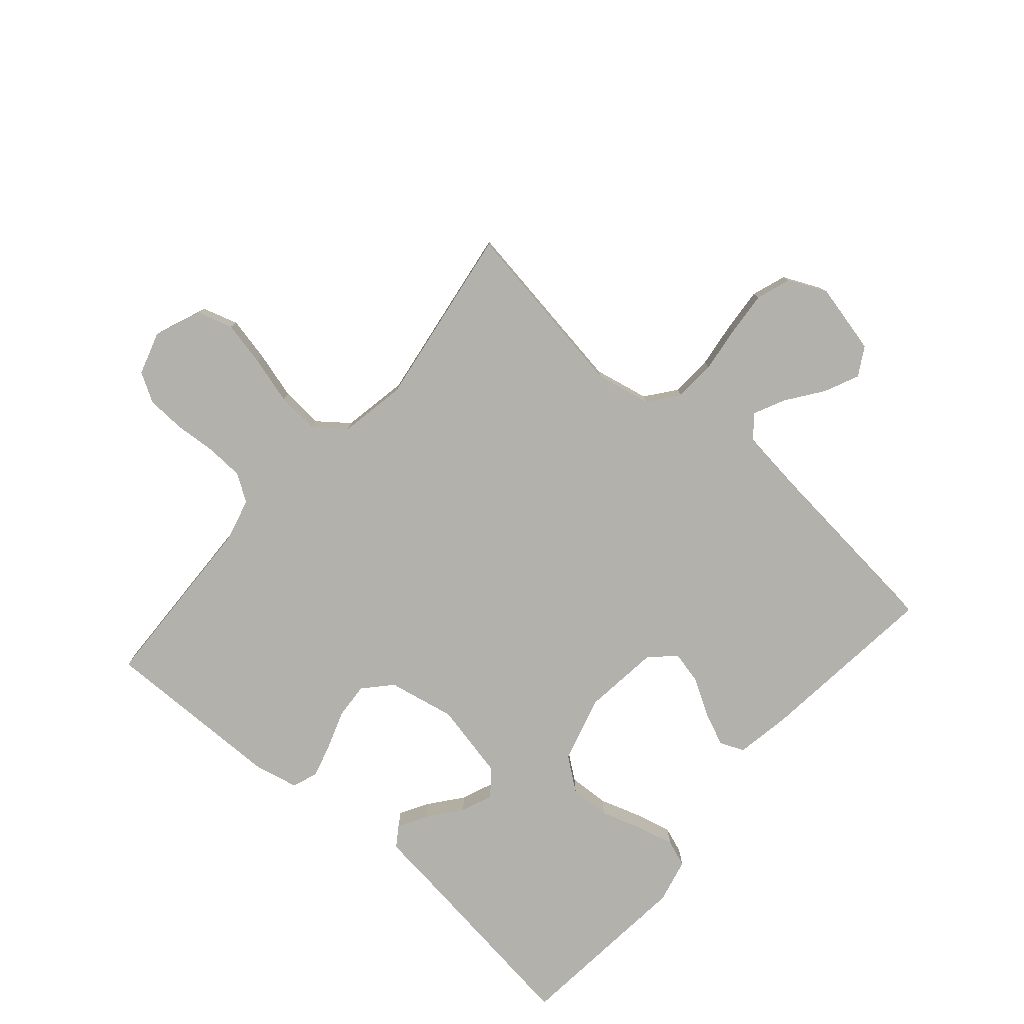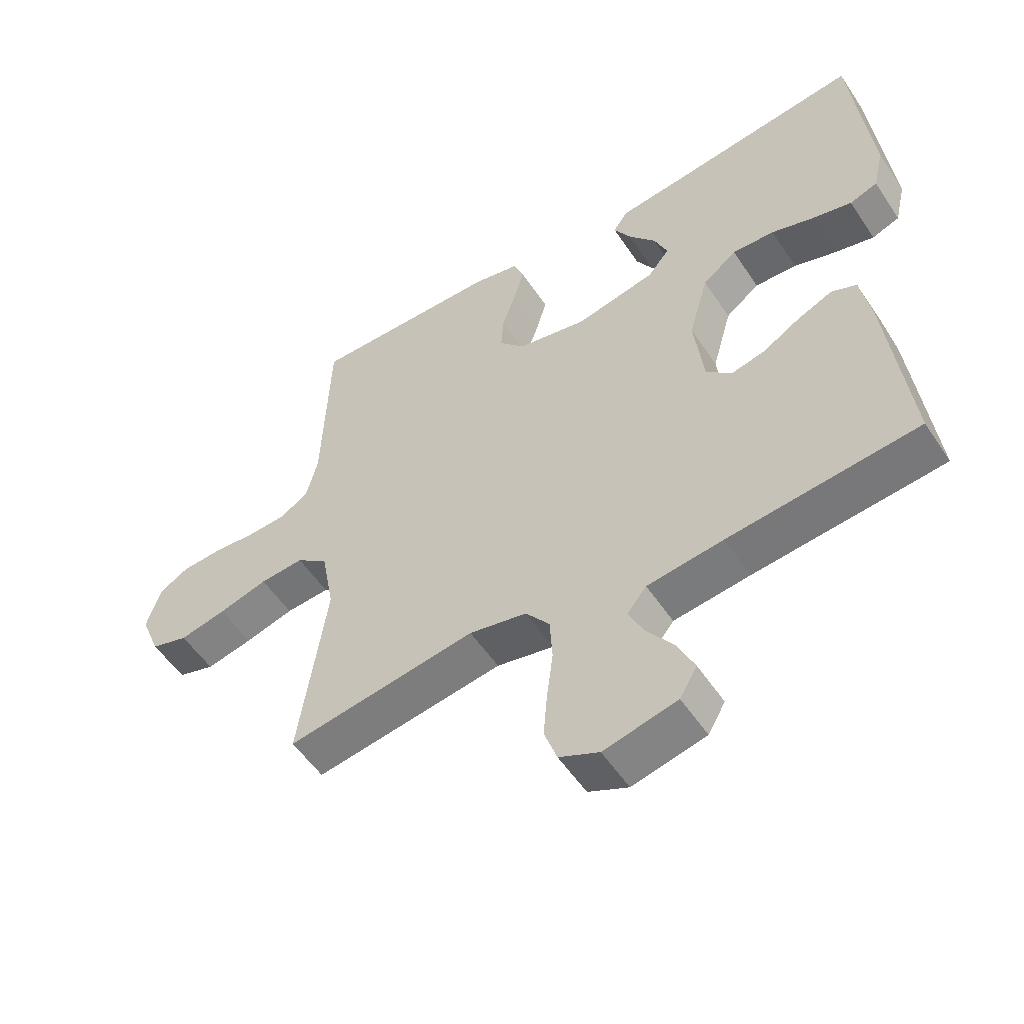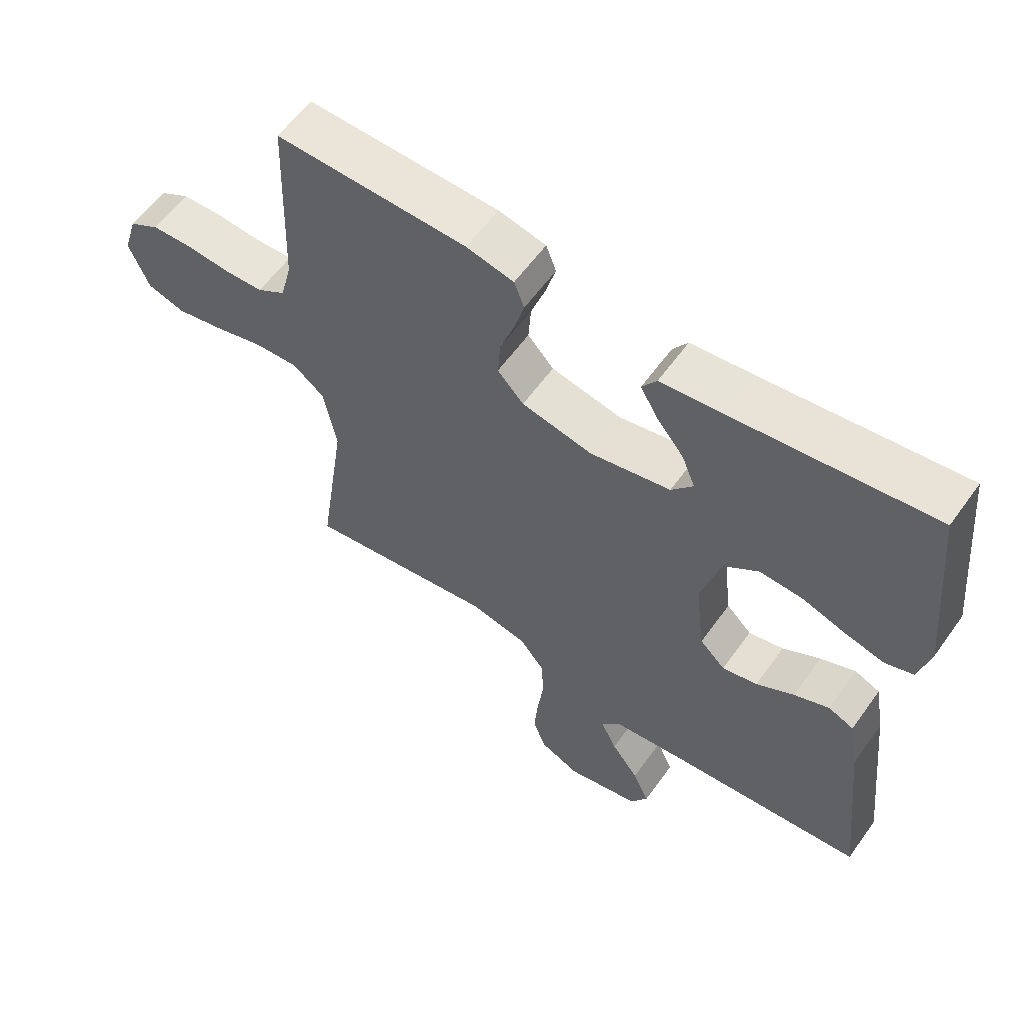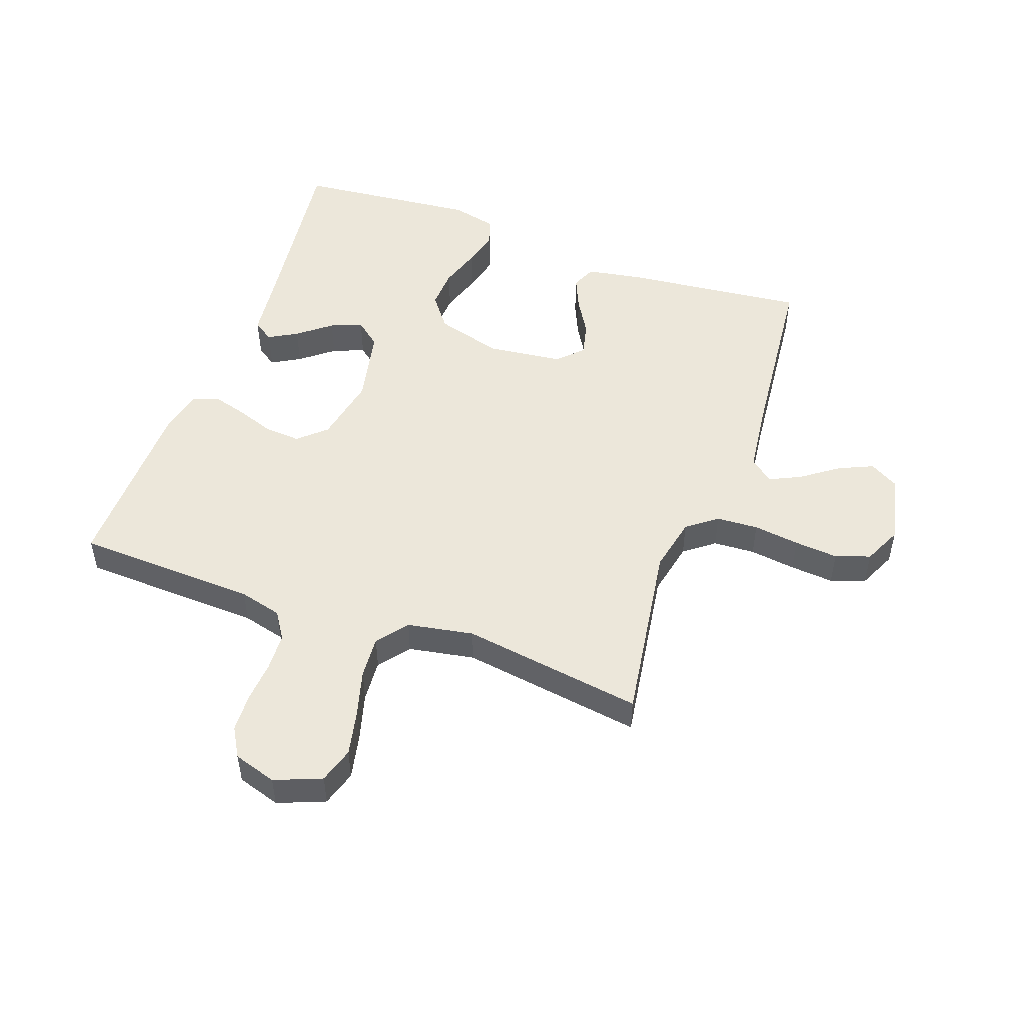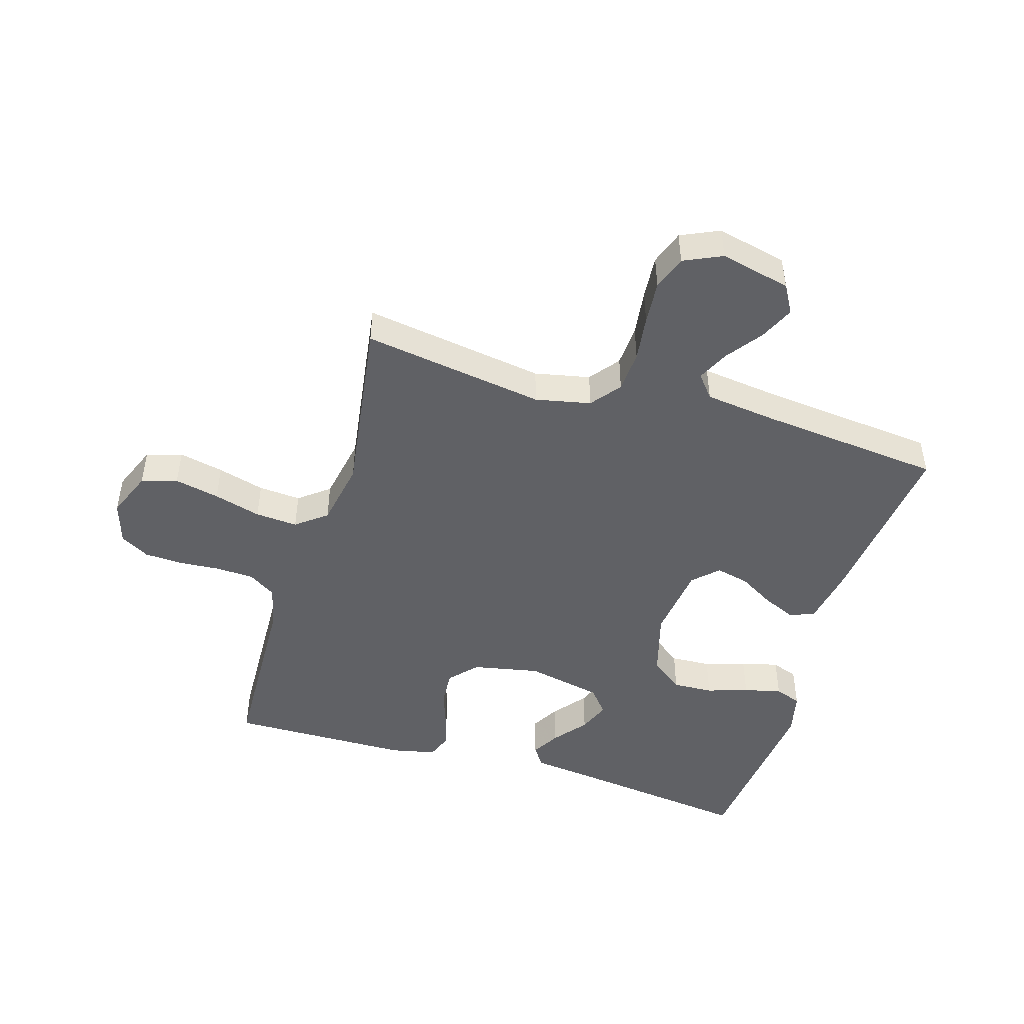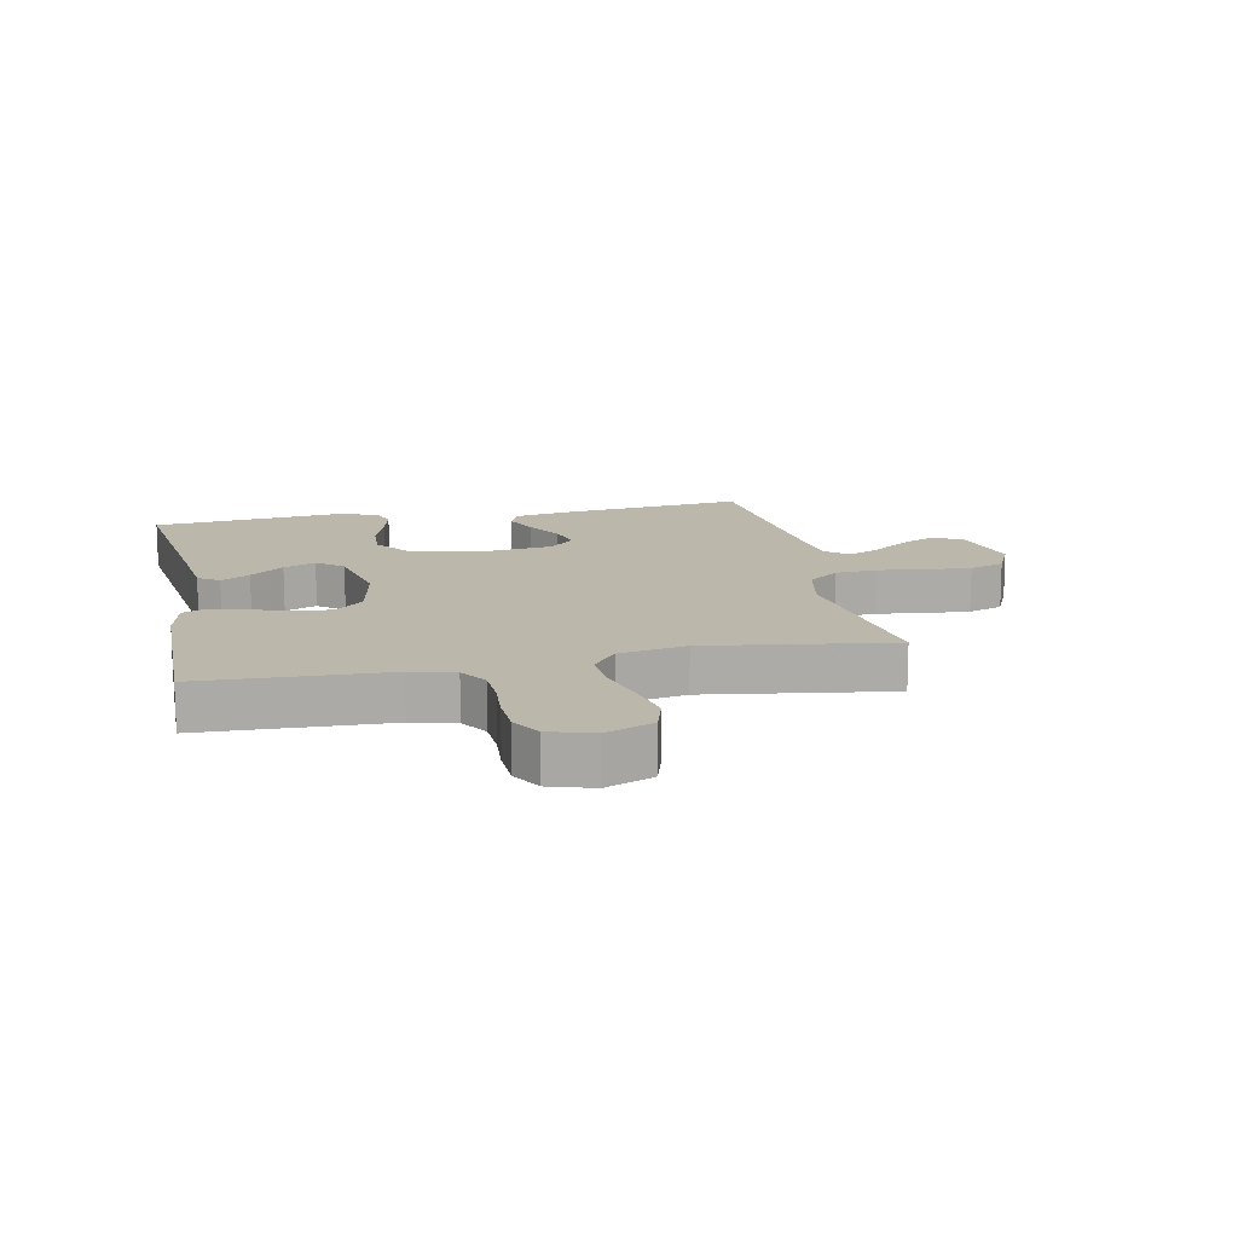
<metadata>
{"format":"obj","ext":"obj","renderer":"f3d","projection":"perspective","resolution":1024,"background":"white","views":[{"elev":-79.0,"azim":139.1,"up":"+Y"},{"elev":-54.0,"azim":-147.0,"up":"+Z"},{"elev":59.5,"azim":-144.5,"up":"+Z"},{"elev":50.4,"azim":109.9,"up":"+Y"},{"elev":-47.1,"azim":163.2,"up":"+Y"},{"elev":14.2,"azim":78.4,"up":"+Y"}]}
</metadata>
<code>
v -0.5 0.07 0.5
v -0.2 0.07 0.461
v -0.092 0.07 0.448
v -0.069 0.07 0.414
v -0.096 0.07 0.367
v -0.139 0.07 0.313
v -0.16 0.07 0.261
v -0.126 0.07 0.219
v 0 0.07 0.192
v 0.111 0.07 0.214
v 0.152 0.07 0.259
v 0.148 0.07 0.318
v 0.126 0.07 0.381
v 0.11 0.07 0.438
v 0.126 0.07 0.48
v 0.2 0.07 0.496
v 0.5 0.07 0.5
v 0.511 0.07 0.2
v 0.529 0.07 0.129
v 0.574 0.07 0.1
v 0.636 0.07 0.097
v 0.704 0.07 0.102
v 0.768 0.07 0.099
v 0.816 0.07 0.071
v 0.838 0.07 0
v 0.807 0.07 -0.077
v 0.748 0.07 -0.095
v 0.674 0.07 -0.079
v 0.596 0.07 -0.057
v 0.526 0.07 -0.052
v 0.476 0.07 -0.091
v 0.456 0.07 -0.2
v 0.5 0.07 -0.5
v 0.2 0.07 -0.454
v 0.109 0.07 -0.473
v 0.071 0.07 -0.522
v 0.067 0.07 -0.591
v 0.077 0.07 -0.667
v 0.083 0.07 -0.739
v 0.063 0.07 -0.796
v 0 0.07 -0.825
v -0.116 0.07 -0.798
v -0.143 0.07 -0.751
v -0.117 0.07 -0.694
v -0.074 0.07 -0.635
v -0.049 0.07 -0.583
v -0.08 0.07 -0.545
v -0.2 0.07 -0.53
v -0.5 0.07 -0.5
v -0.467 0.07 -0.2
v -0.451 0.07 -0.109
v -0.411 0.07 -0.092
v -0.356 0.07 -0.116
v -0.297 0.07 -0.151
v -0.242 0.07 -0.164
v -0.202 0.07 -0.125
v -0.187 0.07 0
v -0.218 0.07 0.11
v -0.272 0.07 0.151
v -0.339 0.07 0.148
v -0.407 0.07 0.126
v -0.469 0.07 0.111
v -0.513 0.07 0.127
v -0.53 0.07 0.2
v -0.5 0 0.5
v -0.2 0 0.461
v -0.092 0 0.448
v -0.069 0 0.414
v -0.096 0 0.367
v -0.139 0 0.313
v -0.16 0 0.261
v -0.126 0 0.219
v 0 0 0.192
v 0.111 0 0.214
v 0.152 0 0.259
v 0.148 0 0.318
v 0.126 0 0.381
v 0.11 0 0.438
v 0.126 0 0.48
v 0.2 0 0.496
v 0.5 0 0.5
v 0.511 0 0.2
v 0.529 0 0.129
v 0.574 0 0.1
v 0.636 0 0.097
v 0.704 0 0.102
v 0.768 0 0.099
v 0.816 0 0.071
v 0.838 0 0
v 0.807 0 -0.077
v 0.748 0 -0.095
v 0.674 0 -0.079
v 0.596 0 -0.057
v 0.526 0 -0.052
v 0.476 0 -0.091
v 0.456 0 -0.2
v 0.5 0 -0.5
v 0.2 0 -0.454
v 0.109 0 -0.473
v 0.071 0 -0.522
v 0.067 0 -0.591
v 0.077 0 -0.667
v 0.083 0 -0.739
v 0.063 0 -0.796
v 0 0 -0.825
v -0.116 0 -0.798
v -0.143 0 -0.751
v -0.117 0 -0.694
v -0.074 0 -0.635
v -0.049 0 -0.583
v -0.08 0 -0.545
v -0.2 0 -0.53
v -0.5 0 -0.5
v -0.467 0 -0.2
v -0.451 0 -0.109
v -0.411 0 -0.092
v -0.356 0 -0.116
v -0.297 0 -0.151
v -0.242 0 -0.164
v -0.202 0 -0.125
v -0.187 0 0
v -0.218 0 0.11
v -0.272 0 0.151
v -0.339 0 0.148
v -0.407 0 0.126
v -0.469 0 0.111
v -0.513 0 0.127
v -0.53 0 0.2
f 64 1 2
f 63 64 2
f 62 63 2
f 61 62 2
f 60 61 2
f 4 5 6
f 3 4 6
f 2 3 6
f 60 2 6
f 59 60 6
f 52 53 54
f 51 52 54
f 50 51 54
f 49 50 54
f 48 49 54
f 47 48 54 55
f 46 47 55 56
f 43 44 45
f 42 43 45
f 41 42 45
f 40 41 45
f 39 40 45
f 38 39 45
f 37 38 45
f 36 37 45 46
f 46 56 57
f 36 46 57
f 35 36 57
f 32 33 34
f 35 57 58
f 34 35 58
f 32 34 58
f 31 32 58
f 27 28 29
f 26 27 29
f 25 26 29
f 24 25 29
f 23 24 29
f 22 23 29
f 21 22 29
f 20 21 29 30
f 16 17 18
f 15 16 18
f 14 15 18
f 13 14 18
f 12 13 18
f 11 12 18 19
f 20 30 31
f 19 20 31
f 11 19 31
f 10 11 31
f 59 6 7
f 59 7 8
f 58 59 8 9
f 9 10 31 58
f 66 65 128
f 66 128 127
f 66 127 126
f 66 126 125
f 66 125 124
f 70 69 68
f 70 68 67
f 70 67 66
f 70 66 124
f 70 124 123
f 118 117 116
f 118 116 115
f 118 115 114
f 118 114 113
f 118 113 112
f 119 118 112 111
f 120 119 111 110
f 109 108 107
f 109 107 106
f 109 106 105
f 109 105 104
f 109 104 103
f 109 103 102
f 109 102 101
f 110 109 101 100
f 121 120 110
f 121 110 100
f 121 100 99
f 98 97 96
f 122 121 99
f 122 99 98
f 122 98 96
f 122 96 95
f 93 92 91
f 93 91 90
f 93 90 89
f 93 89 88
f 93 88 87
f 93 87 86
f 93 86 85
f 94 93 85 84
f 82 81 80
f 82 80 79
f 82 79 78
f 82 78 77
f 82 77 76
f 83 82 76 75
f 95 94 84
f 95 84 83
f 95 83 75
f 95 75 74
f 71 70 123
f 72 71 123
f 73 72 123 122
f 122 95 74 73
f 1 65 66 2
f 2 66 67 3
f 3 67 68 4
f 4 68 69 5
f 5 69 70 6
f 6 70 71 7
f 7 71 72 8
f 8 72 73 9
f 9 73 74 10
f 10 74 75 11
f 11 75 76 12
f 12 76 77 13
f 13 77 78 14
f 14 78 79 15
f 15 79 80 16
f 16 80 81 17
f 17 81 82 18
f 18 82 83 19
f 19 83 84 20
f 20 84 85 21
f 21 85 86 22
f 22 86 87 23
f 23 87 88 24
f 24 88 89 25
f 25 89 90 26
f 26 90 91 27
f 27 91 92 28
f 28 92 93 29
f 29 93 94 30
f 30 94 95 31
f 31 95 96 32
f 32 96 97 33
f 33 97 98 34
f 34 98 99 35
f 35 99 100 36
f 36 100 101 37
f 37 101 102 38
f 38 102 103 39
f 39 103 104 40
f 40 104 105 41
f 41 105 106 42
f 42 106 107 43
f 43 107 108 44
f 44 108 109 45
f 45 109 110 46
f 46 110 111 47
f 47 111 112 48
f 48 112 113 49
f 49 113 114 50
f 50 114 115 51
f 51 115 116 52
f 52 116 117 53
f 53 117 118 54
f 54 118 119 55
f 55 119 120 56
f 56 120 121 57
f 57 121 122 58
f 58 122 123 59
f 59 123 124 60
f 60 124 125 61
f 61 125 126 62
f 62 126 127 63
f 63 127 128 64
f 64 128 65 1

</code>
